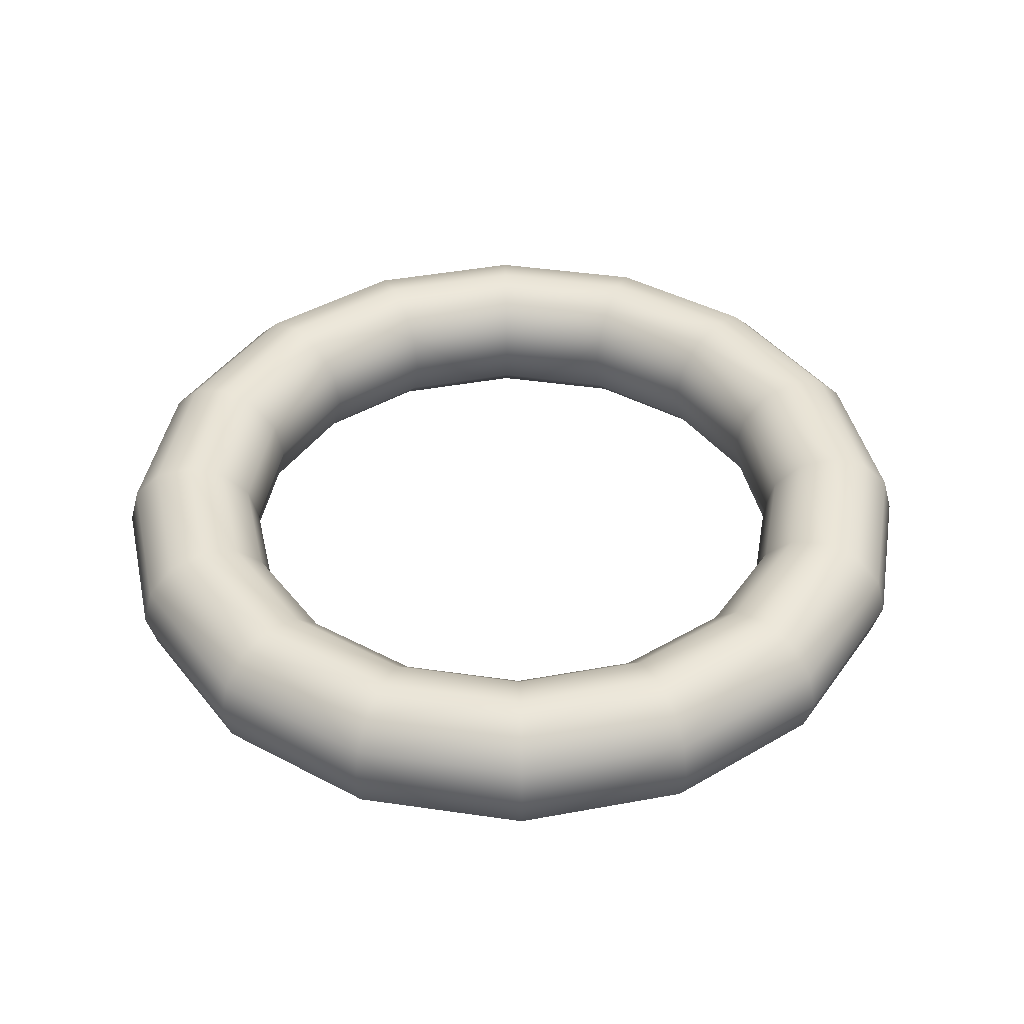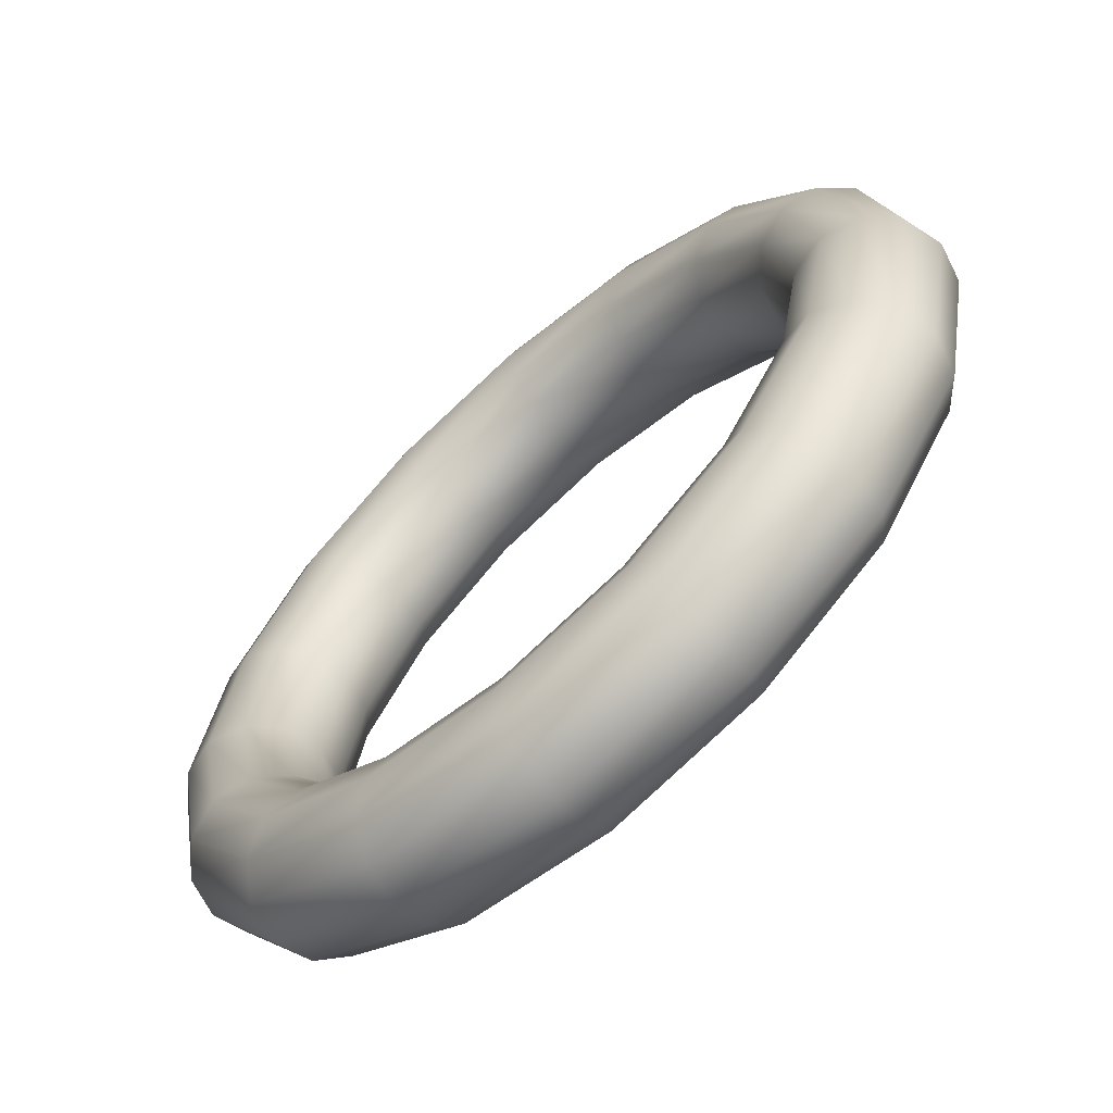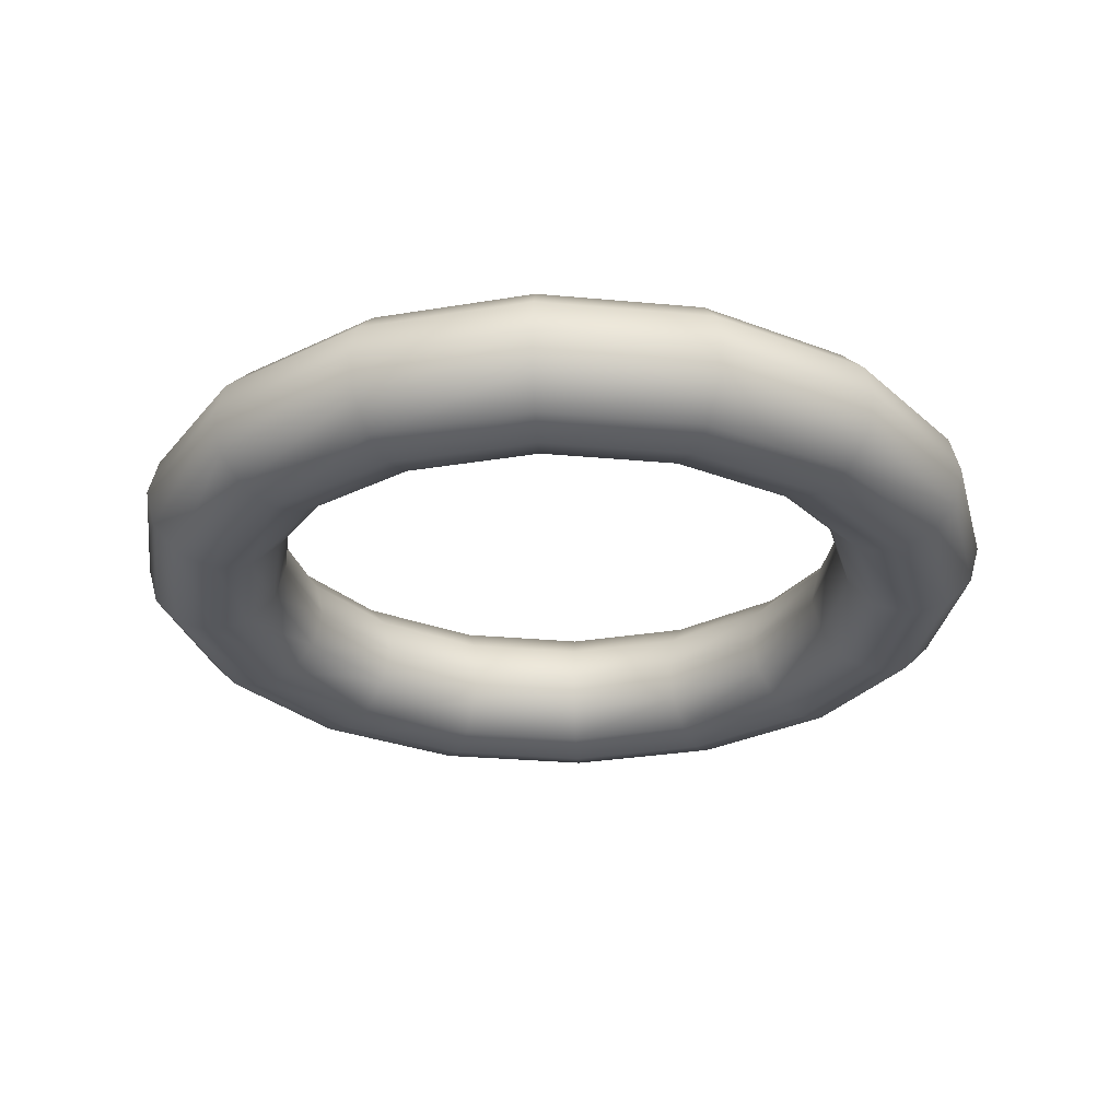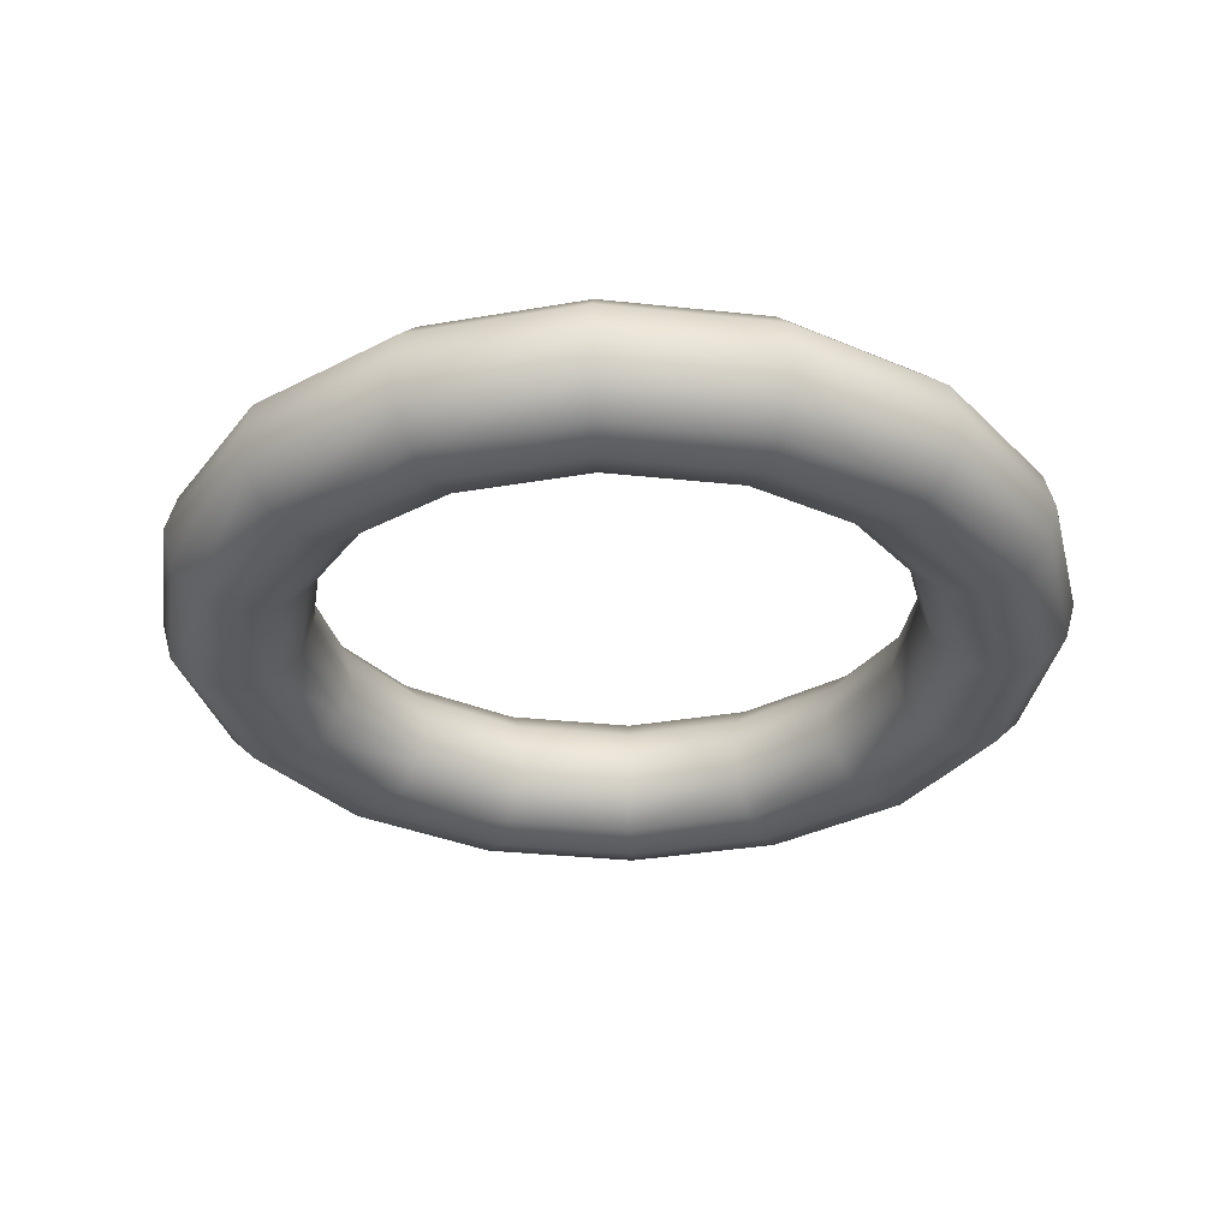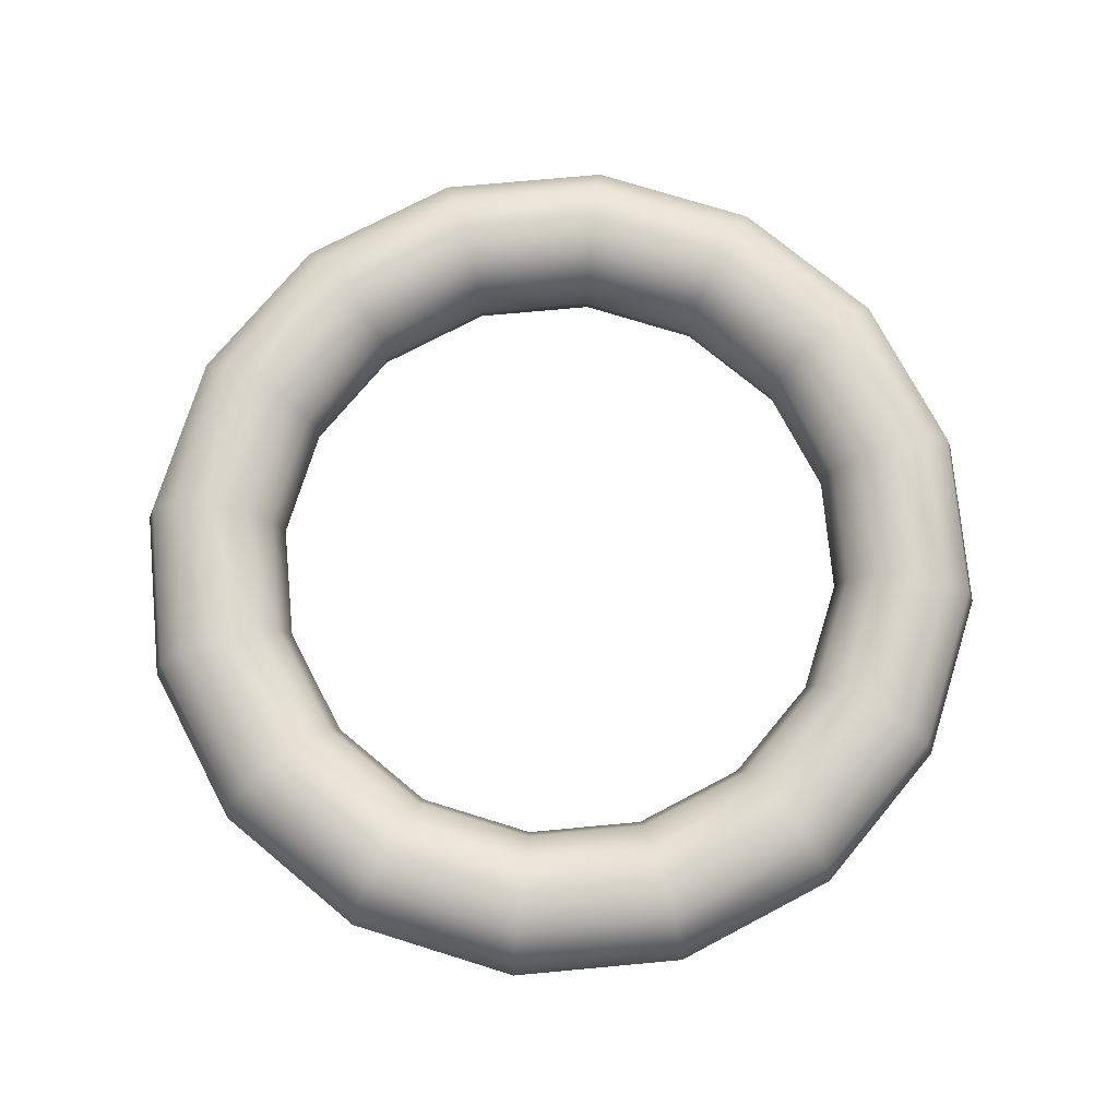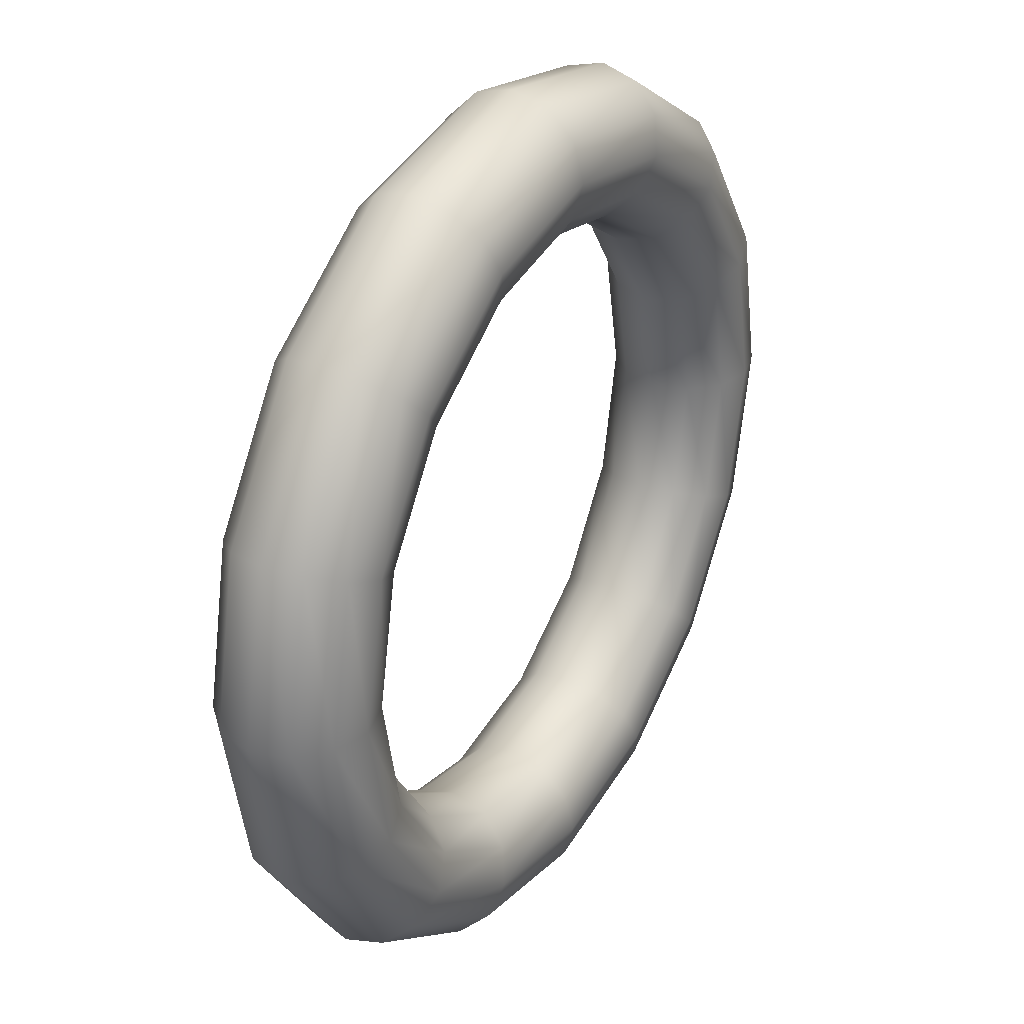
<metadata>
{"format":"obj","ext":"obj","renderer":"f3d","projection":"perspective","resolution":1024,"background":"white","views":[{"elev":42.1,"azim":-68.8,"up":"+Y"},{"elev":-65.4,"azim":41.8,"up":"+Z"},{"elev":-27.9,"azim":-19.3,"up":"+Y"},{"elev":-31.9,"azim":47.6,"up":"+Y"},{"elev":74.6,"azim":51.0,"up":"+Y"},{"elev":32.3,"azim":120.5,"up":"+Z"}]}
</metadata>
<code>
o Torus
v 0.0525 0 0
v 0.05133 0.004375 -0
v 0.04813 0.007577 -0
v 0.04375 0.00875 -0
v 0.03938 0.007577 -0
v 0.03617 0.004375 -0
v 0.035 0 0
v 0.03617 -0.004375 0
v 0.03938 -0.007577 0
v 0.04375 -0.00875 0
v 0.04813 -0.007577 0
v 0.05133 -0.004375 0
v 0.0485 -0 -0.02009
v 0.04742 0.004375 -0.01964
v 0.04446 0.007577 -0.01842
v 0.04042 0.00875 -0.01674
v 0.03638 0.007577 -0.01507
v 0.03342 0.004375 -0.01384
v 0.03234 -0 -0.01339
v 0.03342 -0.004375 -0.01384
v 0.03638 -0.007578 -0.01507
v 0.04042 -0.00875 -0.01674
v 0.04446 -0.007578 -0.01842
v 0.04742 -0.004375 -0.01964
v 0.03712 -0 -0.03712
v 0.03629 0.004375 -0.03629
v 0.03403 0.007577 -0.03403
v 0.03094 0.00875 -0.03094
v 0.02784 0.007577 -0.02784
v 0.02558 0.004375 -0.02558
v 0.02475 -0 -0.02475
v 0.02558 -0.004375 -0.02558
v 0.02784 -0.007578 -0.02784
v 0.03094 -0.00875 -0.03094
v 0.03403 -0.007578 -0.03403
v 0.03629 -0.004375 -0.03629
v 0.02009 -0 -0.0485
v 0.01964 0.004375 -0.04742
v 0.01842 0.007577 -0.04446
v 0.01674 0.00875 -0.04042
v 0.01507 0.007577 -0.03638
v 0.01384 0.004375 -0.03342
v 0.01339 -0 -0.03234
v 0.01384 -0.004375 -0.03342
v 0.01507 -0.007578 -0.03638
v 0.01674 -0.00875 -0.04042
v 0.01842 -0.007578 -0.04446
v 0.01964 -0.004375 -0.04742
v 0 -0 -0.0525
v 0 0.004375 -0.05133
v 0 0.007577 -0.04813
v 0 0.00875 -0.04375
v 0 0.007577 -0.03938
v 0 0.004375 -0.03617
v 0 -0 -0.035
v 0 -0.004375 -0.03617
v 0 -0.007578 -0.03938
v 0 -0.00875 -0.04375
v 0 -0.007578 -0.04813
v 0 -0.004375 -0.05133
v -0.02009 -0 -0.0485
v -0.01964 0.004375 -0.04742
v -0.01842 0.007577 -0.04446
v -0.01674 0.00875 -0.04042
v -0.01507 0.007577 -0.03638
v -0.01384 0.004375 -0.03342
v -0.01339 -0 -0.03234
v -0.01384 -0.004375 -0.03342
v -0.01507 -0.007578 -0.03638
v -0.01674 -0.00875 -0.04042
v -0.01842 -0.007578 -0.04446
v -0.01964 -0.004375 -0.04742
v -0.03712 -0 -0.03712
v -0.03629 0.004375 -0.03629
v -0.03403 0.007577 -0.03403
v -0.03094 0.00875 -0.03094
v -0.02784 0.007577 -0.02784
v -0.02558 0.004375 -0.02558
v -0.02475 -0 -0.02475
v -0.02558 -0.004375 -0.02558
v -0.02784 -0.007578 -0.02784
v -0.03094 -0.00875 -0.03094
v -0.03403 -0.007578 -0.03403
v -0.03629 -0.004375 -0.03629
v -0.0485 -0 -0.02009
v -0.04742 0.004375 -0.01964
v -0.04446 0.007577 -0.01842
v -0.04042 0.00875 -0.01674
v -0.03638 0.007577 -0.01507
v -0.03342 0.004375 -0.01384
v -0.03234 -0 -0.01339
v -0.03342 -0.004375 -0.01384
v -0.03638 -0.007578 -0.01507
v -0.04042 -0.00875 -0.01674
v -0.04446 -0.007578 -0.01842
v -0.04742 -0.004375 -0.01964
v -0.0525 0 0
v -0.05133 0.004375 -0
v -0.04813 0.007577 -0
v -0.04375 0.00875 -0
v -0.03938 0.007577 -0
v -0.03617 0.004375 -0
v -0.035 0 0
v -0.03617 -0.004375 0
v -0.03938 -0.007577 0
v -0.04375 -0.00875 0
v -0.04813 -0.007577 0
v -0.05133 -0.004375 0
v -0.0485 0 0.02009
v -0.04742 0.004375 0.01964
v -0.04446 0.007578 0.01842
v -0.04042 0.00875 0.01674
v -0.03638 0.007578 0.01507
v -0.03342 0.004375 0.01384
v -0.03234 0 0.01339
v -0.03342 -0.004375 0.01384
v -0.03638 -0.007577 0.01507
v -0.04042 -0.00875 0.01674
v -0.04446 -0.007577 0.01842
v -0.04742 -0.004375 0.01964
v -0.03712 0 0.03712
v -0.03629 0.004375 0.03629
v -0.03403 0.007578 0.03403
v -0.03094 0.00875 0.03094
v -0.02784 0.007578 0.02784
v -0.02558 0.004375 0.02558
v -0.02475 0 0.02475
v -0.02558 -0.004375 0.02558
v -0.02784 -0.007577 0.02784
v -0.03094 -0.00875 0.03094
v -0.03403 -0.007577 0.03403
v -0.03629 -0.004375 0.03629
v -0.02009 0 0.0485
v -0.01964 0.004375 0.04742
v -0.01842 0.007578 0.04446
v -0.01674 0.00875 0.04042
v -0.01507 0.007578 0.03638
v -0.01384 0.004375 0.03342
v -0.01339 0 0.03234
v -0.01384 -0.004375 0.03342
v -0.01507 -0.007577 0.03638
v -0.01674 -0.00875 0.04042
v -0.01842 -0.007577 0.04446
v -0.01964 -0.004375 0.04742
v 0 0 0.0525
v 0 0.004375 0.05133
v 0 0.007578 0.04813
v 0 0.00875 0.04375
v 0 0.007578 0.03938
v 0 0.004375 0.03617
v 0 0 0.035
v 0 -0.004375 0.03617
v 0 -0.007577 0.03938
v 0 -0.00875 0.04375
v 0 -0.007577 0.04813
v 0 -0.004375 0.05133
v 0.02009 0 0.0485
v 0.01964 0.004375 0.04742
v 0.01842 0.007578 0.04446
v 0.01674 0.00875 0.04042
v 0.01507 0.007578 0.03638
v 0.01384 0.004375 0.03342
v 0.01339 0 0.03234
v 0.01384 -0.004375 0.03342
v 0.01507 -0.007577 0.03638
v 0.01674 -0.00875 0.04042
v 0.01842 -0.007577 0.04446
v 0.01964 -0.004375 0.04742
v 0.03712 0 0.03712
v 0.03629 0.004375 0.03629
v 0.03403 0.007578 0.03403
v 0.03094 0.00875 0.03094
v 0.02784 0.007578 0.02784
v 0.02558 0.004375 0.02558
v 0.02475 0 0.02475
v 0.02558 -0.004375 0.02558
v 0.02784 -0.007577 0.02784
v 0.03094 -0.00875 0.03094
v 0.03403 -0.007577 0.03403
v 0.03629 -0.004375 0.03629
v 0.0485 0 0.02009
v 0.04742 0.004375 0.01964
v 0.04446 0.007578 0.01842
v 0.04042 0.00875 0.01674
v 0.03638 0.007578 0.01507
v 0.03342 0.004375 0.01384
v 0.03234 0 0.01339
v 0.03342 -0.004375 0.01384
v 0.03638 -0.007577 0.01507
v 0.04042 -0.00875 0.01674
v 0.04446 -0.007577 0.01842
v 0.04742 -0.004375 0.01964
f 1 13 14 2
f 2 14 15 3
f 3 15 16 4
f 4 16 17 5
f 5 17 18 6
f 6 18 19 7
f 7 19 20 8
f 8 20 21 9
f 9 21 22 10
f 10 22 23 11
f 11 23 24 12
f 12 24 13 1
f 13 25 26 14
f 14 26 27 15
f 15 27 28 16
f 16 28 29 17
f 17 29 30 18
f 18 30 31 19
f 19 31 32 20
f 20 32 33 21
f 21 33 34 22
f 22 34 35 23
f 23 35 36 24
f 24 36 25 13
f 25 37 38 26
f 26 38 39 27
f 27 39 40 28
f 28 40 41 29
f 29 41 42 30
f 30 42 43 31
f 31 43 44 32
f 32 44 45 33
f 33 45 46 34
f 34 46 47 35
f 35 47 48 36
f 36 48 37 25
f 37 49 50 38
f 38 50 51 39
f 39 51 52 40
f 40 52 53 41
f 41 53 54 42
f 42 54 55 43
f 43 55 56 44
f 44 56 57 45
f 45 57 58 46
f 46 58 59 47
f 47 59 60 48
f 48 60 49 37
f 49 61 62 50
f 50 62 63 51
f 51 63 64 52
f 52 64 65 53
f 53 65 66 54
f 54 66 67 55
f 55 67 68 56
f 56 68 69 57
f 57 69 70 58
f 58 70 71 59
f 59 71 72 60
f 60 72 61 49
f 61 73 74 62
f 62 74 75 63
f 63 75 76 64
f 64 76 77 65
f 65 77 78 66
f 66 78 79 67
f 67 79 80 68
f 68 80 81 69
f 69 81 82 70
f 70 82 83 71
f 71 83 84 72
f 72 84 73 61
f 73 85 86 74
f 74 86 87 75
f 75 87 88 76
f 76 88 89 77
f 77 89 90 78
f 78 90 91 79
f 79 91 92 80
f 80 92 93 81
f 81 93 94 82
f 82 94 95 83
f 83 95 96 84
f 84 96 85 73
f 85 97 98 86
f 86 98 99 87
f 87 99 100 88
f 88 100 101 89
f 89 101 102 90
f 90 102 103 91
f 91 103 104 92
f 92 104 105 93
f 93 105 106 94
f 94 106 107 95
f 95 107 108 96
f 96 108 97 85
f 97 109 110 98
f 98 110 111 99
f 99 111 112 100
f 100 112 113 101
f 101 113 114 102
f 102 114 115 103
f 103 115 116 104
f 104 116 117 105
f 105 117 118 106
f 106 118 119 107
f 107 119 120 108
f 108 120 109 97
f 109 121 122 110
f 110 122 123 111
f 111 123 124 112
f 112 124 125 113
f 113 125 126 114
f 114 126 127 115
f 115 127 128 116
f 116 128 129 117
f 117 129 130 118
f 118 130 131 119
f 119 131 132 120
f 120 132 121 109
f 121 133 134 122
f 122 134 135 123
f 123 135 136 124
f 124 136 137 125
f 125 137 138 126
f 126 138 139 127
f 127 139 140 128
f 128 140 141 129
f 129 141 142 130
f 130 142 143 131
f 131 143 144 132
f 132 144 133 121
f 133 145 146 134
f 134 146 147 135
f 135 147 148 136
f 136 148 149 137
f 137 149 150 138
f 138 150 151 139
f 139 151 152 140
f 140 152 153 141
f 141 153 154 142
f 142 154 155 143
f 143 155 156 144
f 144 156 145 133
f 145 157 158 146
f 146 158 159 147
f 147 159 160 148
f 148 160 161 149
f 149 161 162 150
f 150 162 163 151
f 151 163 164 152
f 152 164 165 153
f 153 165 166 154
f 154 166 167 155
f 155 167 168 156
f 156 168 157 145
f 157 169 170 158
f 158 170 171 159
f 159 171 172 160
f 160 172 173 161
f 161 173 174 162
f 162 174 175 163
f 163 175 176 164
f 164 176 177 165
f 165 177 178 166
f 166 178 179 167
f 167 179 180 168
f 168 180 169 157
f 169 181 182 170
f 170 182 183 171
f 171 183 184 172
f 172 184 185 173
f 173 185 186 174
f 174 186 187 175
f 175 187 188 176
f 176 188 189 177
f 177 189 190 178
f 178 190 191 179
f 179 191 192 180
f 180 192 181 169
f 181 1 2 182
f 182 2 3 183
f 183 3 4 184
f 184 4 5 185
f 185 5 6 186
f 186 6 7 187
f 187 7 8 188
f 188 8 9 189
f 189 9 10 190
f 190 10 11 191
f 191 11 12 192
f 192 12 1 181

</code>
